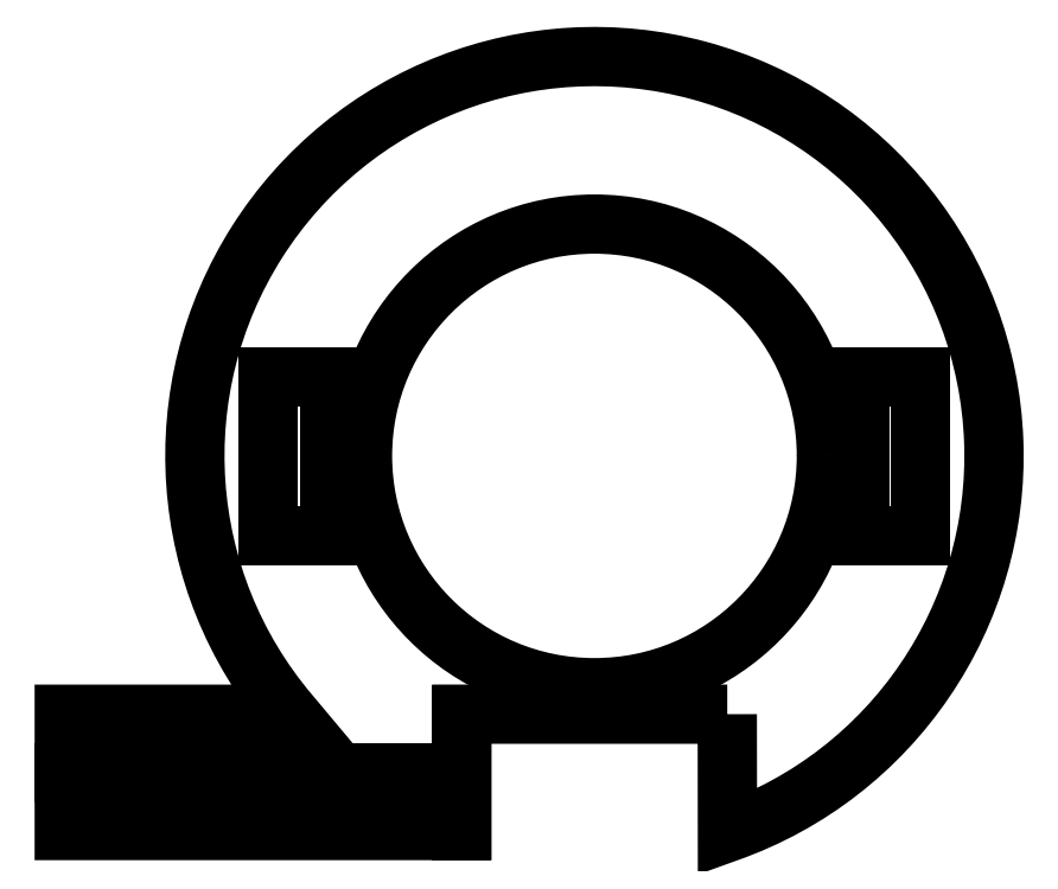
<metadata>
{"format":"dxf","ext":"dxf","renderer":"ezdxf+matplotlib","layout":"modelspace","background":"white","min_lineweight":24,"dpi":150}
</metadata>
<code>
0
SECTION
2
ENTITIES
0
CIRCLE
8
0
10
0
20
0
30
0
40
0.875
0
LWPOLYLINE
8
0
90
7
70
1
43
0
10
0.5011
20
-0.975
10
-0.5
20
-0.975
10
-0.5
20
-1.414
10
-2
20
-1.414
10
-2
20
-0.9752
10
-1.149
20
-0.9752
42
-3.214
10
0.5017
20
-1.421
0
LINE
8
0
10
-0.5
20
-0.975
30
0
11
-0.5
21
-1.414
31
0
0
LINE
8
0
10
-1.23
20
0.3
30
0
11
-1
21
0.3
31
0
0
LINE
8
0
10
1.23
20
-0.3
30
0
11
1
21
-0.3
31
0
0
LINE
8
0
10
-1
20
-0.3
30
0
11
-1.23
21
-0.3
31
0
0
LINE
8
0
10
1.23
20
0.3
30
0
11
1
21
0.3
31
0
0
LINE
8
0
10
1.23
20
0.3
30
0
11
1.23
21
-0.3
31
0
0
LINE
8
0
10
1
20
-0.3
30
0
11
1
21
0.3
31
0
0
LINE
8
0
10
-1.23
20
-0.3
30
0
11
-1.23
21
0.3
31
0
0
LINE
8
0
10
-1
20
0.3
30
0
11
-1
21
-0.3
31
0
0
LINE
8
0
10
-0.5
20
-0.9752
30
0
11
-0.5
21
-1.414
31
0
0
LINE
8
0
10
-2
20
-1.195
30
0
11
-0.5
21
-1.195
31
0
0
CIRCLE
8
0
10
-1.744
20
-1.195
30
0
40
0.0625
0
ENDSEC
0
EOF

</code>
